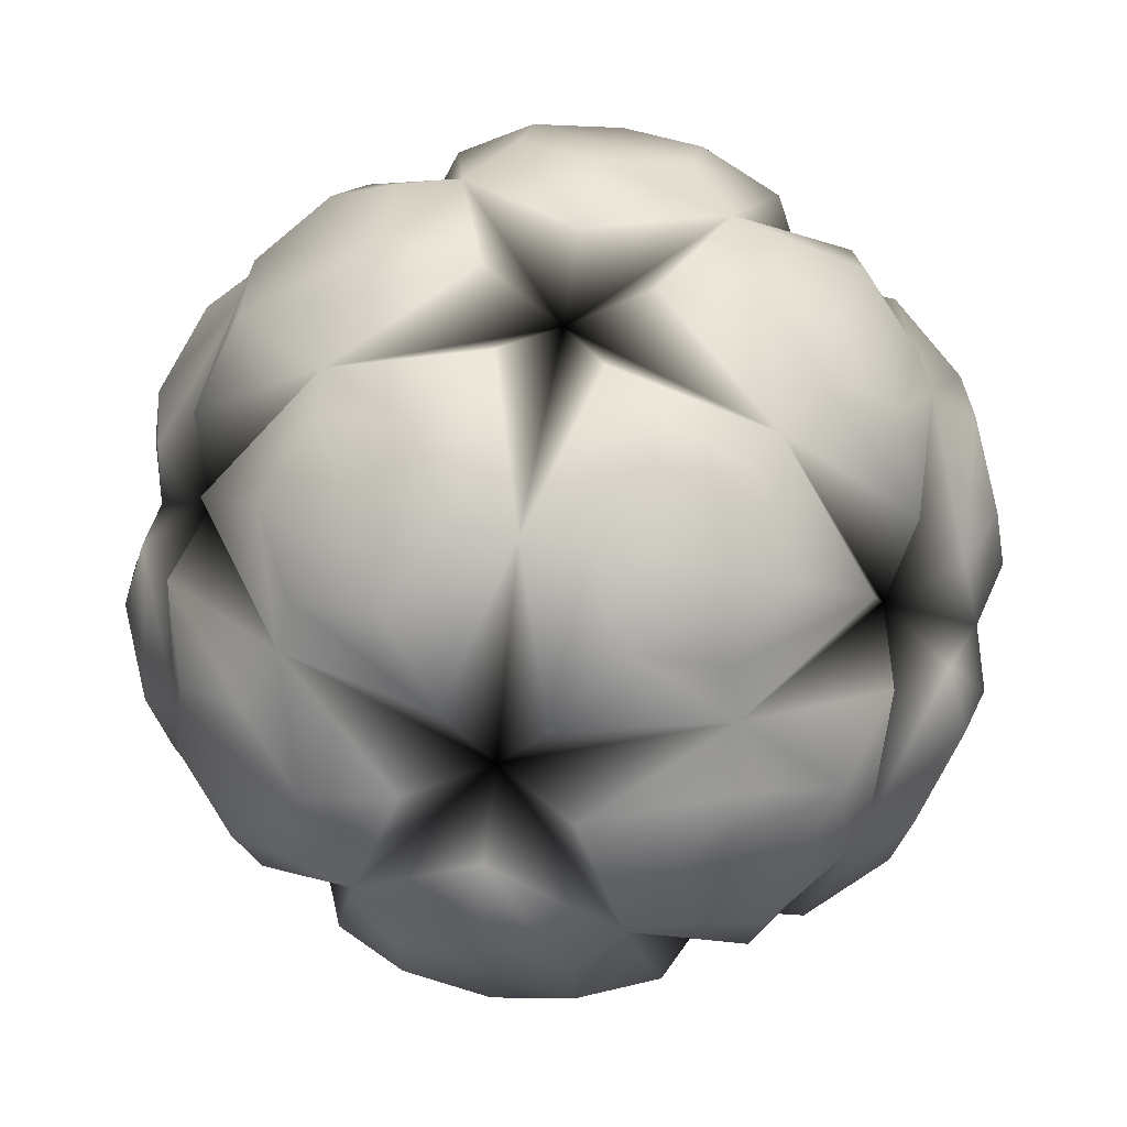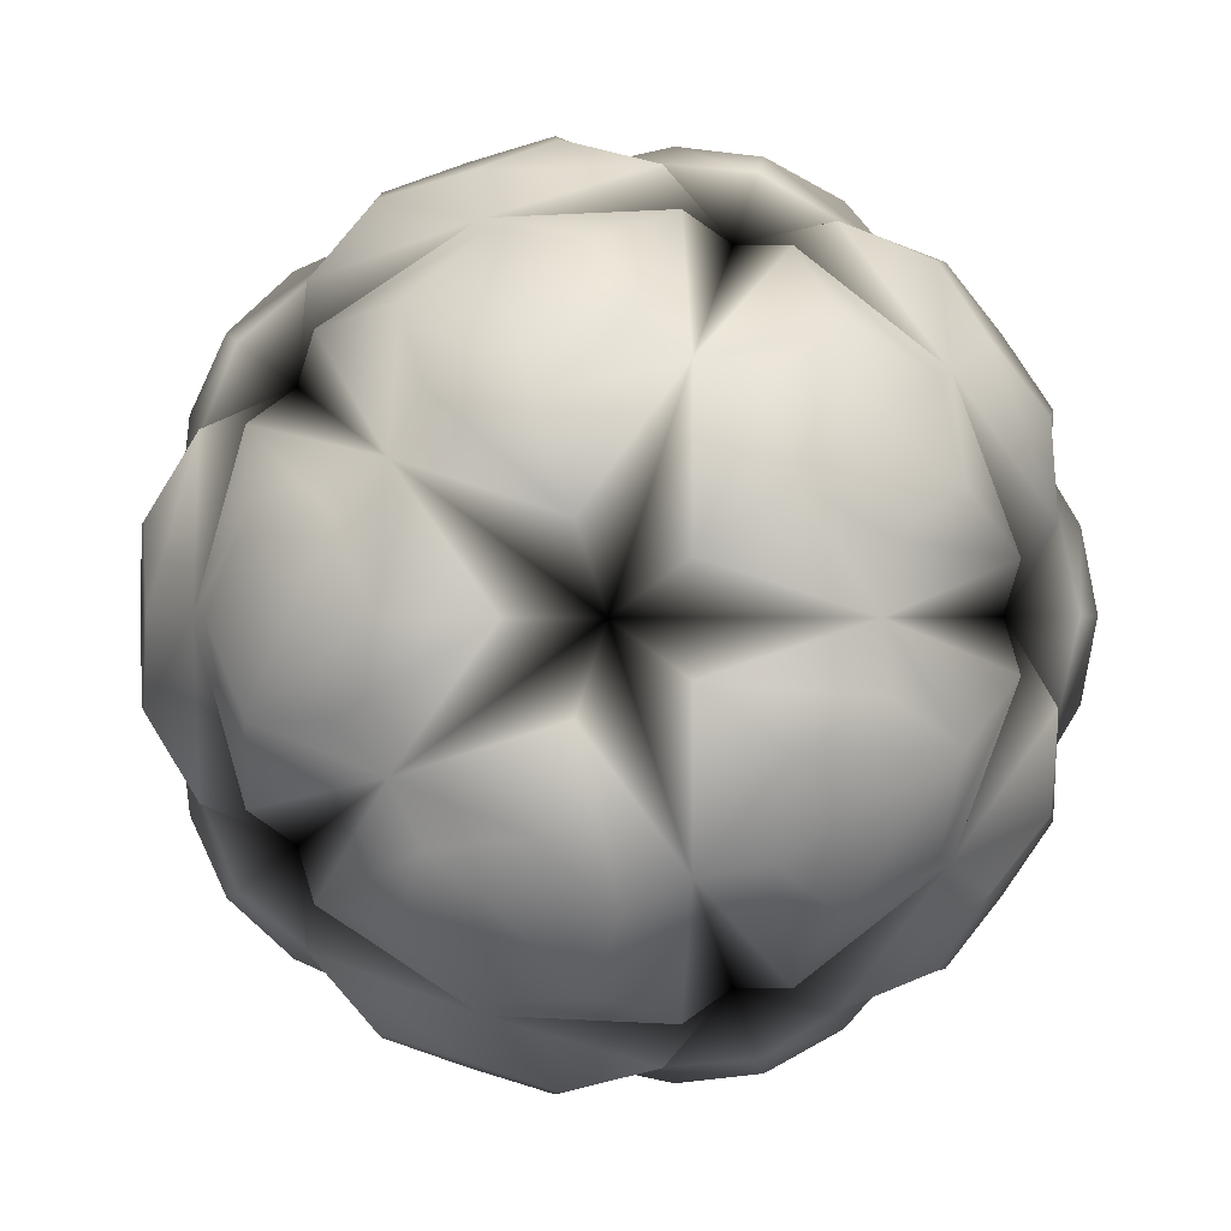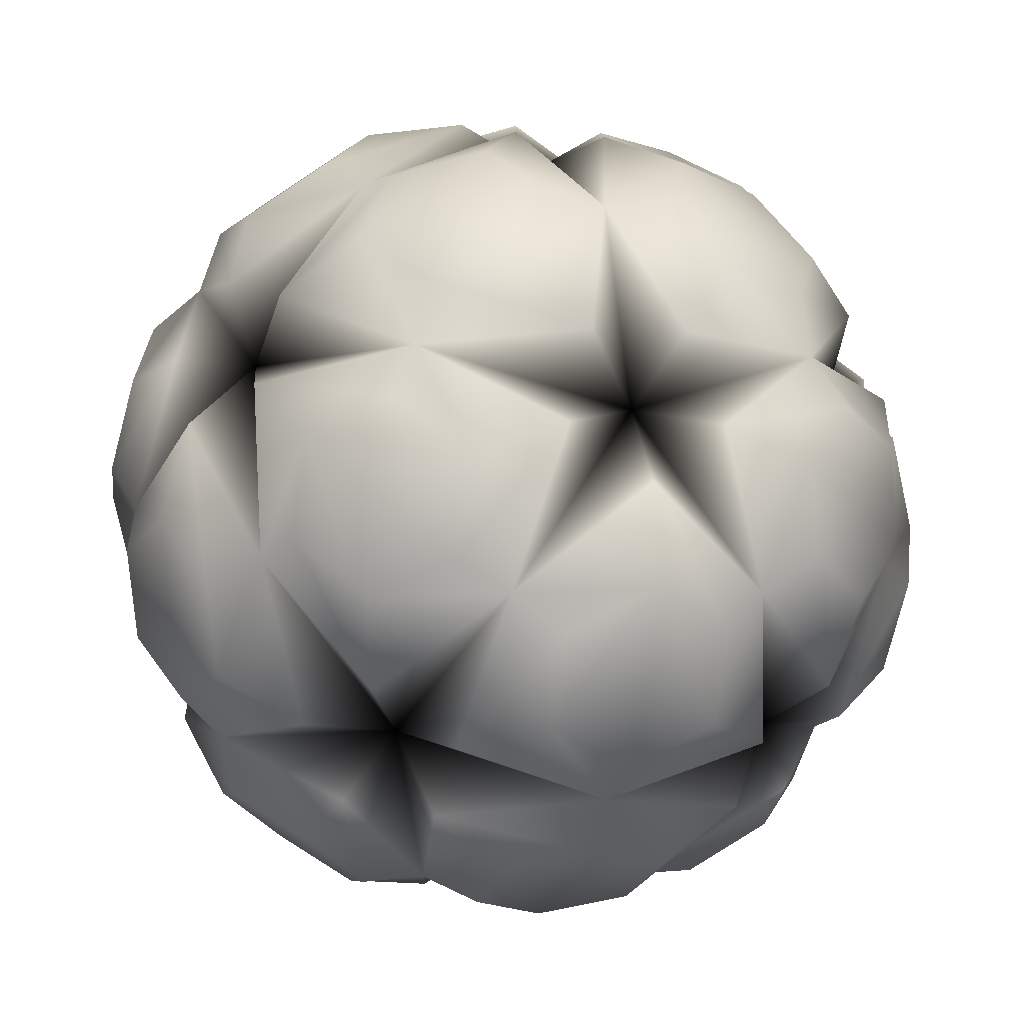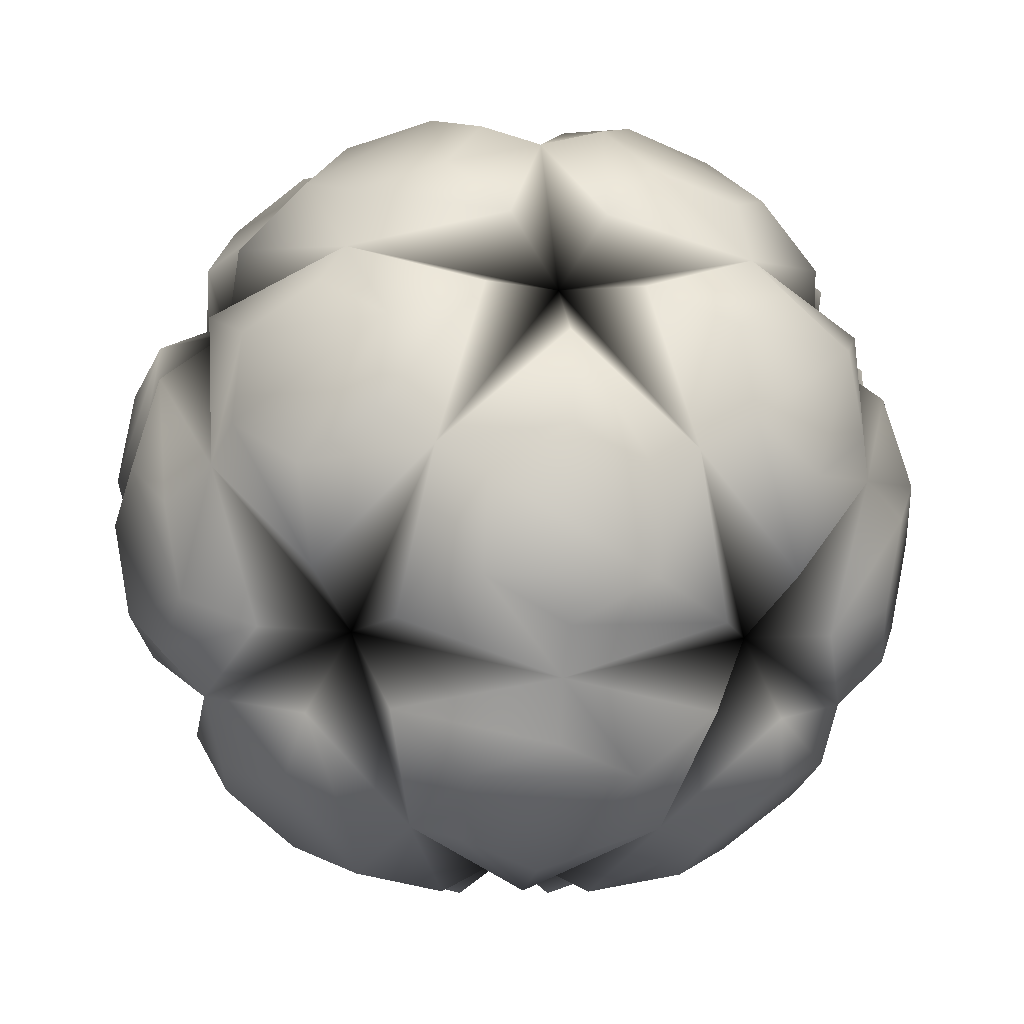
<metadata>
{"format":"obj","ext":"obj","renderer":"f3d","projection":"perspective","resolution":1024,"background":"white","views":[{"elev":55.6,"azim":-115.8,"up":"+Y"},{"elev":0.3,"azim":117.5,"up":"+Z"},{"elev":-79.4,"azim":-67.5,"up":"+Z"},{"elev":-9.3,"azim":154.1,"up":"+Y"}]}
</metadata>
<code>
v 0 1.488 -0 0 0 0
v 1.331 0.6656 0 0 0 0
v 0.4114 0.6656 1.266 0 0 0
v -1.077 0.6656 0.7825 0 0 0
v -1.077 0.6656 -0.7825 0 0 0
v 0.4114 0.6656 -1.266 0 0 0
v -1.331 -0.6656 0 0 0 0
v -0.4114 -0.6656 -1.266 0 0 0
v 1.077 -0.6656 -0.7825 0 0 0
v 1.077 -0.6656 0.7825 0 0 0
v -0.4114 -0.6656 1.266 0 0 0
v -0 -1.488 0 0 0 0
v -1.313 0.4429 0.9542 1 1 1
v -1.522 -0.6468 0.3137 1 1 1
v -0.7685 -0.6468 1.35 1 1 1
v -0.9835 0.9766 -0.9542 1 1 1
v -0.1019 1.65 -0.3137 1 1 1
v 0.2348 0.9766 -1.35 1 1 1
v -0.1718 -0.6468 -1.544 1 1 1
v 0.5017 0.4429 -1.544 1 1 1
v 1.047 -0.6468 -1.148 1 1 1
v 0.1718 0.6468 1.544 1 1 1
v -1.047 0.6468 1.148 1 1 1
v -0.5017 -0.4429 1.544 1 1 1
v -1.047 0.6468 -1.148 1 1 1
v 0.1718 0.6468 -1.544 1 1 1
v -0.5017 -0.4429 -1.544 1 1 1
v 0.9835 -0.9766 0.9542 1 1 1
v -0.2348 -0.9766 1.35 1 1 1
v 0.1019 -1.65 0.3137 1 1 1
v 0.2669 1.65 -0.1939 1 1 1
v 1.357 0.9766 -0.1939 1 1 1
v 0.6036 0.9766 -1.23 1 1 1
v 1.047 -0.6468 1.148 1 1 1
v 0.5017 0.4429 1.544 1 1 1
v -0.1718 -0.6468 1.544 1 1 1
v 0.7685 0.6468 -1.35 1 1 1
v 1.522 0.6468 -0.3137 1 1 1
v 1.313 -0.4429 -0.9542 1 1 1
v 1.357 0.9766 0.1939 1 1 1
v 0.2669 1.65 0.1939 1 1 1
v 0.6036 0.9766 1.23 1 1 1
v -0.6036 -0.9766 1.23 1 1 1
v -1.357 -0.9766 0.1939 1 1 1
v -0.2669 -1.65 0.1939 1 1 1
v -1.522 -0.6468 -0.3137 1 1 1
v -1.313 0.4429 -0.9542 1 1 1
v -0.7685 -0.6468 -1.35 1 1 1
v -1.211 0.9766 0.6405 1 1 1
v -0.3299 1.65 0 1 1 1
v -1.211 0.9766 -0.6405 1 1 1
v -0.2348 -0.9766 -1.35 1 1 1
v 0.9835 -0.9766 -0.9542 1 1 1
v 0.1019 -1.65 -0.3137 1 1 1
v 1.211 -0.9766 -0.6405 1 1 1
v 1.211 -0.9766 0.6405 1 1 1
v 0.3299 -1.65 0 1 1 1
v -1.415 0.6468 0.6405 1 1 1
v -1.415 0.6468 -0.6405 1 1 1
v -1.623 -0.4429 0 1 1 1
v 0.2348 0.9766 1.35 1 1 1
v -0.1019 1.65 0.3137 1 1 1
v -0.9835 0.9766 0.9542 1 1 1
v 1.522 0.6468 0.3137 1 1 1
v 0.7685 0.6468 1.35 1 1 1
v 1.313 -0.4429 0.9542 1 1 1
v -1.357 -0.9766 -0.1939 1 1 1
v -0.6036 -0.9766 -1.23 1 1 1
v -0.2669 -1.65 -0.1939 1 1 1
v 1.415 -0.6468 -0.6405 1 1 1
v 1.623 0.4429 0 1 1 1
v 1.415 -0.6468 0.6405 1 1 1
v 0.8678 1.404 0 1 1 1
v 0.2682 1.404 0.8253 1 1 1
v -0.7021 1.404 0.5101 1 1 1
v -0.7021 1.404 -0.5101 1 1 1
v 0.2682 1.404 -0.8253 1 1 1
v 1.136 0.8678 0.8253 1 1 1
v 1.136 0.8678 -0.8253 1 1 1
v 1.57 0 -0.5101 1 1 1
v 1.57 0 0.5101 1 1 1
v -0.4339 0.8678 1.335 1 1 1
v 0.9702 0 1.335 1 1 1
v 0 0 1.651 1 1 1
v -1.404 0.8678 0 1 1 1
v -1.57 0 0.5101 1 1 1
v -0.9702 0 1.335 1 1 1
v -0.4339 0.8678 -1.335 1 1 1
v -1.57 0 -0.5101 1 1 1
v -0.9702 0 -1.335 1 1 1
v 0 0 -1.651 1 1 1
v 0.9702 0 -1.335 1 1 1
v -1.136 -0.8678 -0.8253 1 1 1
v -1.136 -0.8678 0.8253 1 1 1
v -0.8678 -1.404 0 1 1 1
v 0.4339 -0.8678 -1.335 1 1 1
v -0.2682 -1.404 -0.8253 1 1 1
v 1.404 -0.8678 0 1 1 1
v 0.7021 -1.404 -0.5101 1 1 1
v 0.4339 -0.8678 1.335 1 1 1
v 0.7021 -1.404 0.5101 1 1 1
v -0.2682 -1.404 0.8253 1 1 1
v 0.4922 -0.6886 -1.515 1 1 1
v 0.1865 -0.5064 -1.651 1 1 1
v 0.214 -0.1323 -1.717 1 1 1
v 0.5363 0.05965 -1.651 1 1 1
v 0.836 -0.1323 -1.515 1 1 1
v 0.8194 -0.5064 -1.445 1 1 1
v 1.593 -0.6886 -0 1 1 1
v 1.628 -0.5064 -0.3327 1 1 1
v 1.699 -0.1323 -0.327 1 1 1
v 1.736 0.05965 -0 1 1 1
v 1.699 -0.1323 0.327 1 1 1
v 1.628 -0.5064 0.3327 1 1 1
v 0.8781 -1.46 -0.327 1 1 1
v 1.181 -1.229 -0.3327 1 1 1
v 1.328 -1.117 -0 1 1 1
v 1.181 -1.229 0.3327 1 1 1
v 0.8781 -1.46 0.327 1 1 1
v 0.7229 -1.579 -0 1 1 1
v -0.9026 -1.46 -0.2516 1 1 1
v -1.151 -1.229 -0.4249 1 1 1
v -1.075 -1.117 -0.7807 1 1 1
v -0.7597 -1.229 -0.9632 1 1 1
v -0.5182 -1.46 -0.7807 1 1 1
v -0.5848 -1.579 -0.4249 1 1 1
v 1.567 0.1323 0.7341 1 1 1
v 1.512 0.5064 0.6875 1 1 1
v 1.289 0.6886 0.9362 1 1 1
v 1.121 0.5064 1.226 1 1 1
v 1.182 0.1323 1.263 1 1 1
v 1.404 -0.05965 1.02 1 1 1
v -0.214 0.1323 1.717 1 1 1
v -0.1865 0.5064 1.651 1 1 1
v -0.4922 0.6886 1.515 1 1 1
v -0.8194 0.5064 1.445 1 1 1
v -0.836 0.1323 1.515 1 1 1
v -0.5363 -0.05965 1.651 1 1 1
v -1.699 0.1323 0.327 1 1 1
v -1.628 0.5064 0.3327 1 1 1
v -1.593 0.6886 0 1 1 1
v -1.628 0.5064 -0.3327 1 1 1
v -1.699 0.1323 -0.327 1 1 1
v -1.736 -0.05965 0 1 1 1
v -1.328 1.117 0 1 1 1
v -1.181 1.229 0.3327 1 1 1
v -0.8781 1.46 0.327 1 1 1
v -0.7229 1.579 0 1 1 1
v -0.8781 1.46 -0.327 1 1 1
v -1.181 1.229 -0.3327 1 1 1
v 0.5182 1.46 -0.7807 1 1 1
v 0.5848 1.579 -0.4249 1 1 1
v 0.9026 1.46 -0.2516 1 1 1
v 1.151 1.229 -0.4249 1 1 1
v 1.075 1.117 -0.7807 1 1 1
v 0.7597 1.229 -0.9632 1 1 1
v 1.075 1.117 0.7807 1 1 1
v 1.151 1.229 0.4249 1 1 1
v 0.9026 1.46 0.2516 1 1 1
v 0.5848 1.579 0.4249 1 1 1
v 0.5182 1.46 0.7807 1 1 1
v 0.7597 1.229 0.9632 1 1 1
v -0.4104 1.117 1.263 1 1 1
v -0.04846 1.229 1.226 1 1 1
v 0.03961 1.46 0.9362 1 1 1
v -0.2234 1.579 0.6875 1 1 1
v -0.5823 1.46 0.7341 1 1 1
v -0.6813 1.229 1.02 1 1 1
v -0.4104 1.117 -1.263 1 1 1
v -0.6813 1.229 -1.02 1 1 1
v -0.5823 1.46 -0.7341 1 1 1
v -0.2234 1.579 -0.6875 1 1 1
v 0.03961 1.46 -0.9362 1 1 1
v -0.04846 1.229 -1.226 1 1 1
v -1.289 -0.6886 -0.9362 1 1 1
v -1.512 -0.5064 -0.6875 1 1 1
v -1.567 -0.1323 -0.7341 1 1 1
v -1.404 0.05965 -1.02 1 1 1
v -1.182 -0.1323 -1.263 1 1 1
v -1.121 -0.5064 -1.226 1 1 1
v -0.836 0.1323 -1.515 1 1 1
v -0.8194 0.5064 -1.445 1 1 1
v -0.4922 0.6886 -1.515 1 1 1
v -0.1865 0.5064 -1.651 1 1 1
v -0.214 0.1323 -1.717 1 1 1
v -0.5363 -0.05965 -1.651 1 1 1
v -1.182 -0.1323 1.263 1 1 1
v -1.404 0.05965 1.02 1 1 1
v -1.567 -0.1323 0.7341 1 1 1
v -1.512 -0.5064 0.6875 1 1 1
v -1.289 -0.6886 0.9362 1 1 1
v -1.121 -0.5064 1.226 1 1 1
v 0.4922 -0.6886 1.515 1 1 1
v 0.8194 -0.5064 1.445 1 1 1
v 0.836 -0.1323 1.515 1 1 1
v 0.5363 0.05965 1.651 1 1 1
v 0.214 -0.1323 1.717 1 1 1
v 0.1865 -0.5064 1.651 1 1 1
v -0.5182 -1.46 0.7807 1 1 1
v -0.7597 -1.229 0.9632 1 1 1
v -1.075 -1.117 0.7807 1 1 1
v -1.151 -1.229 0.4249 1 1 1
v -0.9026 -1.46 0.2516 1 1 1
v -0.5848 -1.579 0.4249 1 1 1
v -0.03961 -1.46 -0.9362 1 1 1
v 0.04846 -1.229 -1.226 1 1 1
v 0.4104 -1.117 -1.263 1 1 1
v 0.6813 -1.229 -1.02 1 1 1
v 0.5823 -1.46 -0.7341 1 1 1
v 0.2234 -1.579 -0.6875 1 1 1
v 0.5823 -1.46 0.7341 1 1 1
v 0.6813 -1.229 1.02 1 1 1
v 0.4104 -1.117 1.263 1 1 1
v 0.04846 -1.229 1.226 1 1 1
v -0.03961 -1.46 0.9362 1 1 1
v 0.2234 -1.579 0.6875 1 1 1
v 1.182 0.1323 -1.263 1 1 1
v 1.121 0.5064 -1.226 1 1 1
v 1.289 0.6886 -0.9362 1 1 1
v 1.512 0.5064 -0.6875 1 1 1
v 1.567 0.1323 -0.7341 1 1 1
v 1.404 -0.05965 -1.02 1 1 1
f 1 73 31
f 1 74 41
f 1 75 62
f 1 76 50
f 1 77 17
f 2 73 40
f 2 78 64
f 2 79 32
f 2 80 38
f 2 81 71
f 3 74 61
f 3 78 42
f 3 82 22
f 3 83 65
f 3 84 35
f 4 75 49
f 4 82 63
f 4 85 58
f 4 86 13
f 4 87 23
f 5 76 16
f 5 85 51
f 5 88 25
f 5 89 59
f 5 90 47
f 6 77 33
f 6 79 37
f 6 88 18
f 6 91 26
f 6 92 20
f 7 86 60
f 7 89 46
f 7 93 67
f 7 94 14
f 7 95 44
f 8 90 27
f 8 91 19
f 8 93 48
f 8 96 52
f 8 97 68
f 9 80 70
f 9 92 39
f 9 96 21
f 9 98 55
f 9 99 53
f 10 81 66
f 10 83 34
f 10 98 72
f 10 100 28
f 10 101 56
f 11 84 24
f 11 87 15
f 11 94 43
f 11 100 36
f 11 102 29
f 12 95 69
f 12 97 54
f 12 99 57
f 12 101 30
f 12 102 45
f 13 87 4
f 13 188 187
f 13 187 87
f 14 86 7
f 14 190 189
f 14 189 86
f 15 94 11
f 15 192 191
f 15 191 94
f 16 88 5
f 16 170 169
f 16 169 88
f 17 76 1
f 17 172 171
f 17 171 76
f 18 77 6
f 18 174 173
f 18 173 77
f 19 96 8
f 19 104 103
f 19 103 96
f 20 91 6
f 20 106 105
f 20 105 91
f 21 92 9
f 21 108 107
f 21 107 92
f 22 84 3
f 22 134 133
f 22 133 84
f 23 82 4
f 23 136 135
f 23 135 82
f 24 87 11
f 24 138 137
f 24 137 87
f 25 90 5
f 25 182 181
f 25 181 90
f 26 88 6
f 26 184 183
f 26 183 88
f 27 91 8
f 27 186 185
f 27 185 91
f 28 101 10
f 28 212 211
f 28 211 101
f 29 100 11
f 29 214 213
f 29 213 100
f 30 102 12
f 30 216 215
f 30 215 102
f 31 77 1
f 31 152 151
f 31 151 77
f 32 73 2
f 32 154 153
f 32 153 73
f 33 79 6
f 33 156 155
f 33 155 79
f 34 100 10
f 34 194 193
f 34 193 100
f 35 83 3
f 35 196 195
f 35 195 83
f 36 84 11
f 36 198 197
f 36 197 84
f 37 92 6
f 37 218 217
f 37 217 92
f 38 79 2
f 38 220 219
f 38 219 79
f 39 80 9
f 39 222 221
f 39 221 80
f 40 78 2
f 40 158 157
f 40 157 78
f 41 73 1
f 41 160 159
f 41 159 73
f 42 74 3
f 42 162 161
f 42 161 74
f 43 102 11
f 43 200 199
f 43 199 102
f 44 94 7
f 44 202 201
f 44 201 94
f 45 95 12
f 45 204 203
f 45 203 95
f 46 93 7
f 46 176 175
f 46 175 93
f 47 89 5
f 47 178 177
f 47 177 89
f 48 90 8
f 48 180 179
f 48 179 90
f 49 85 4
f 49 146 145
f 49 145 85
f 50 75 1
f 50 148 147
f 50 147 75
f 51 76 5
f 51 150 149
f 51 149 76
f 52 97 8
f 52 206 205
f 52 205 97
f 53 96 9
f 53 208 207
f 53 207 96
f 54 99 12
f 54 210 209
f 54 209 99
f 55 99 9
f 55 116 115
f 55 115 99
f 56 98 10
f 56 118 117
f 56 117 98
f 57 101 12
f 57 120 119
f 57 119 101
f 58 86 4
f 58 140 139
f 58 139 86
f 59 85 5
f 59 142 141
f 59 141 85
f 60 89 7
f 60 144 143
f 60 143 89
f 61 82 3
f 61 164 163
f 61 163 82
f 62 74 1
f 62 166 165
f 62 165 74
f 63 75 4
f 63 168 167
f 63 167 75
f 64 81 2
f 64 128 127
f 64 127 81
f 65 78 3
f 65 130 129
f 65 129 78
f 66 83 10
f 66 132 131
f 66 131 83
f 67 95 7
f 67 122 121
f 67 121 95
f 68 93 8
f 68 124 123
f 68 123 93
f 69 97 12
f 69 126 125
f 69 125 97
f 70 98 9
f 70 110 109
f 70 109 98
f 71 80 2
f 71 112 111
f 71 111 80
f 72 81 10
f 72 114 113
f 72 113 81
f 73 153 152
f 73 152 31
f 73 159 158
f 73 158 40
f 74 161 160
f 74 160 41
f 74 165 164
f 74 164 61
f 75 147 146
f 75 146 49
f 75 167 166
f 75 166 62
f 76 149 148
f 76 148 50
f 76 171 170
f 76 170 16
f 77 151 156
f 77 156 33
f 77 173 172
f 77 172 17
f 78 129 128
f 78 128 64
f 78 157 162
f 78 162 42
f 79 155 154
f 79 154 32
f 79 219 218
f 79 218 37
f 80 111 110
f 80 110 70
f 80 221 220
f 80 220 38
f 81 113 112
f 81 112 71
f 81 127 132
f 81 132 66
f 82 135 134
f 82 134 22
f 82 163 168
f 82 168 63
f 83 131 130
f 83 130 65
f 83 195 194
f 83 194 34
f 84 133 138
f 84 138 24
f 84 197 196
f 84 196 35
f 85 141 140
f 85 140 58
f 85 145 150
f 85 150 51
f 86 139 144
f 86 144 60
f 86 189 188
f 86 188 13
f 87 137 136
f 87 136 23
f 87 187 192
f 87 192 15
f 88 169 174
f 88 174 18
f 88 183 182
f 88 182 25
f 89 143 142
f 89 142 59
f 89 177 176
f 89 176 46
f 90 179 178
f 90 178 47
f 90 181 186
f 90 186 27
f 91 105 104
f 91 104 19
f 91 185 184
f 91 184 26
f 92 107 106
f 92 106 20
f 92 217 222
f 92 222 39
f 93 123 122
f 93 122 67
f 93 175 180
f 93 180 48
f 94 191 190
f 94 190 14
f 94 201 200
f 94 200 43
f 95 121 126
f 95 126 69
f 95 203 202
f 95 202 44
f 96 103 108
f 96 108 21
f 96 207 206
f 96 206 52
f 97 125 124
f 97 124 68
f 97 205 210
f 97 210 54
f 98 109 114
f 98 114 72
f 98 117 116
f 98 116 55
f 99 115 120
f 99 120 57
f 99 209 208
f 99 208 53
f 100 193 198
f 100 198 36
f 100 213 212
f 100 212 28
f 101 119 118
f 101 118 56
f 101 211 216
f 101 216 30
f 102 199 204
f 102 204 45
f 102 215 214
f 102 214 29
f 104 105 106
f 104 106 107
f 104 107 108
f 104 108 103
f 110 111 112
f 110 112 113
f 110 113 114
f 110 114 109
f 116 117 118
f 116 118 119
f 116 119 120
f 116 120 115
f 122 123 124
f 122 124 125
f 122 125 126
f 122 126 121
f 128 129 130
f 128 130 131
f 128 131 132
f 128 132 127
f 134 135 136
f 134 136 137
f 134 137 138
f 134 138 133
f 140 141 142
f 140 142 143
f 140 143 144
f 140 144 139
f 146 147 148
f 146 148 149
f 146 149 150
f 146 150 145
f 152 153 154
f 152 154 155
f 152 155 156
f 152 156 151
f 158 159 160
f 158 160 161
f 158 161 162
f 158 162 157
f 164 165 166
f 164 166 167
f 164 167 168
f 164 168 163
f 170 171 172
f 170 172 173
f 170 173 174
f 170 174 169
f 176 177 178
f 176 178 179
f 176 179 180
f 176 180 175
f 182 183 184
f 182 184 185
f 182 185 186
f 182 186 181
f 188 189 190
f 188 190 191
f 188 191 192
f 188 192 187
f 194 195 196
f 194 196 197
f 194 197 198
f 194 198 193
f 200 201 202
f 200 202 203
f 200 203 204
f 200 204 199
f 206 207 208
f 206 208 209
f 206 209 210
f 206 210 205
f 212 213 214
f 212 214 215
f 212 215 216
f 212 216 211
f 218 219 220
f 218 220 221
f 218 221 222
f 218 222 217

</code>
